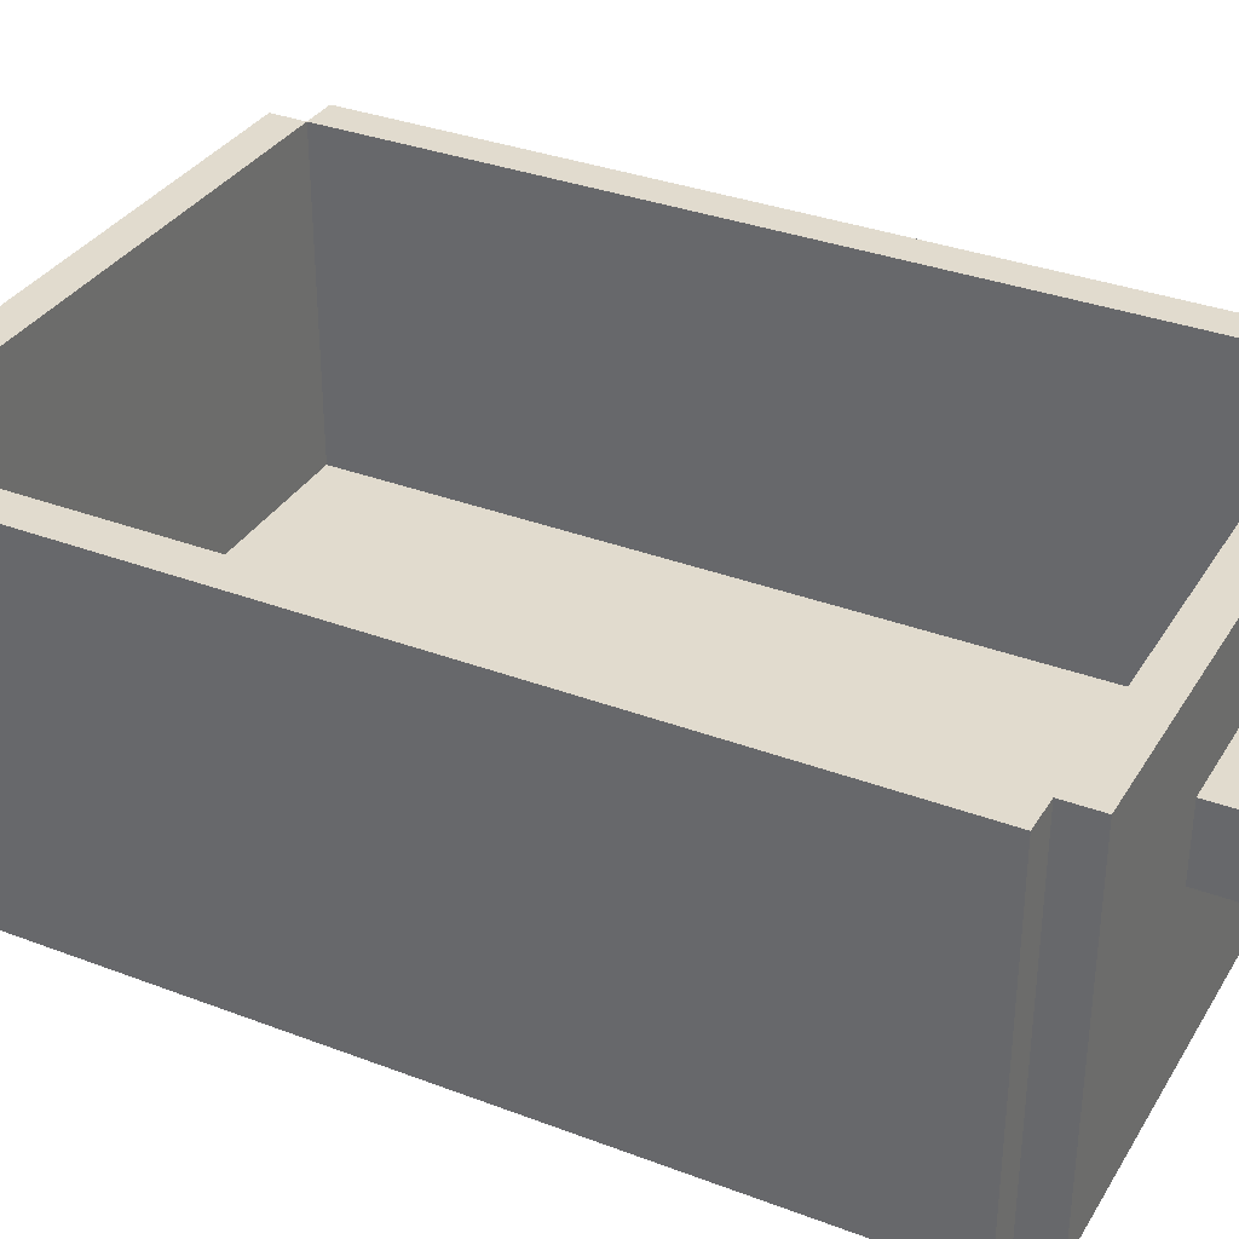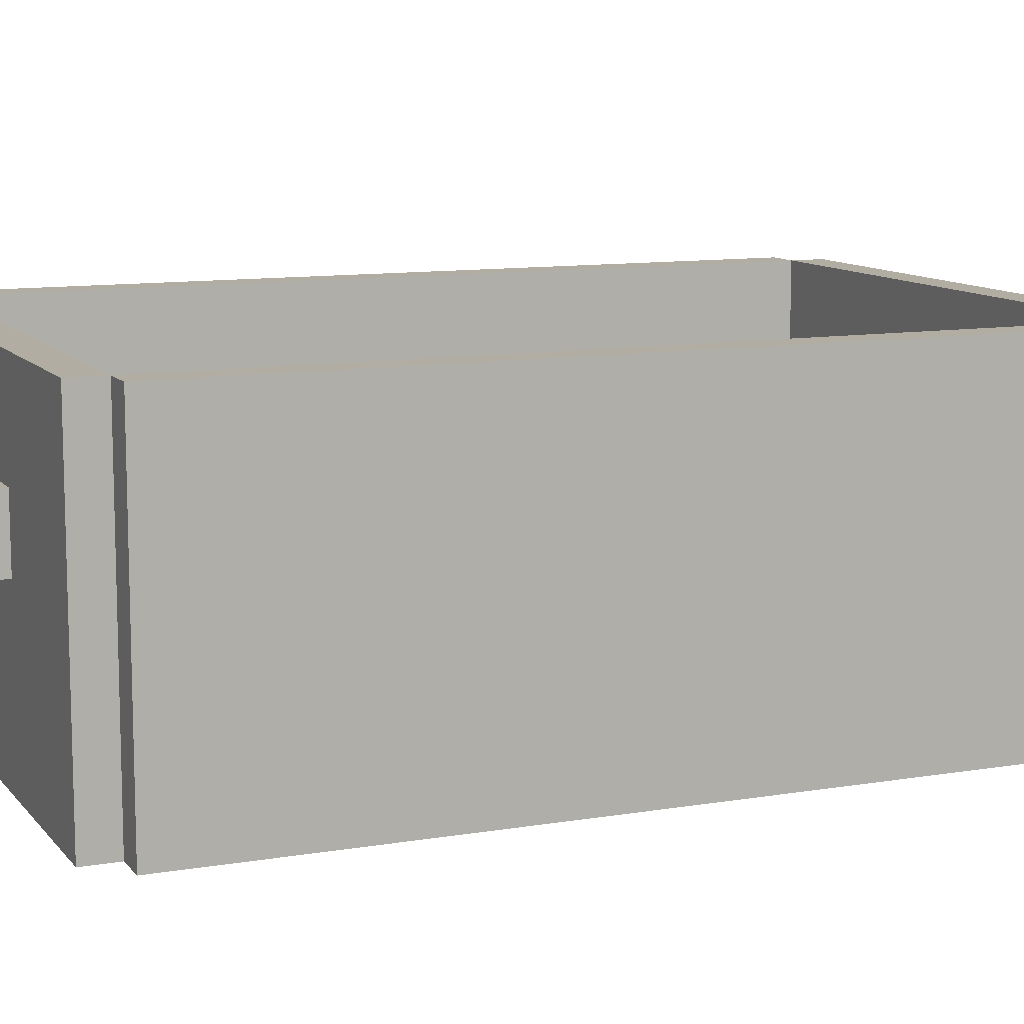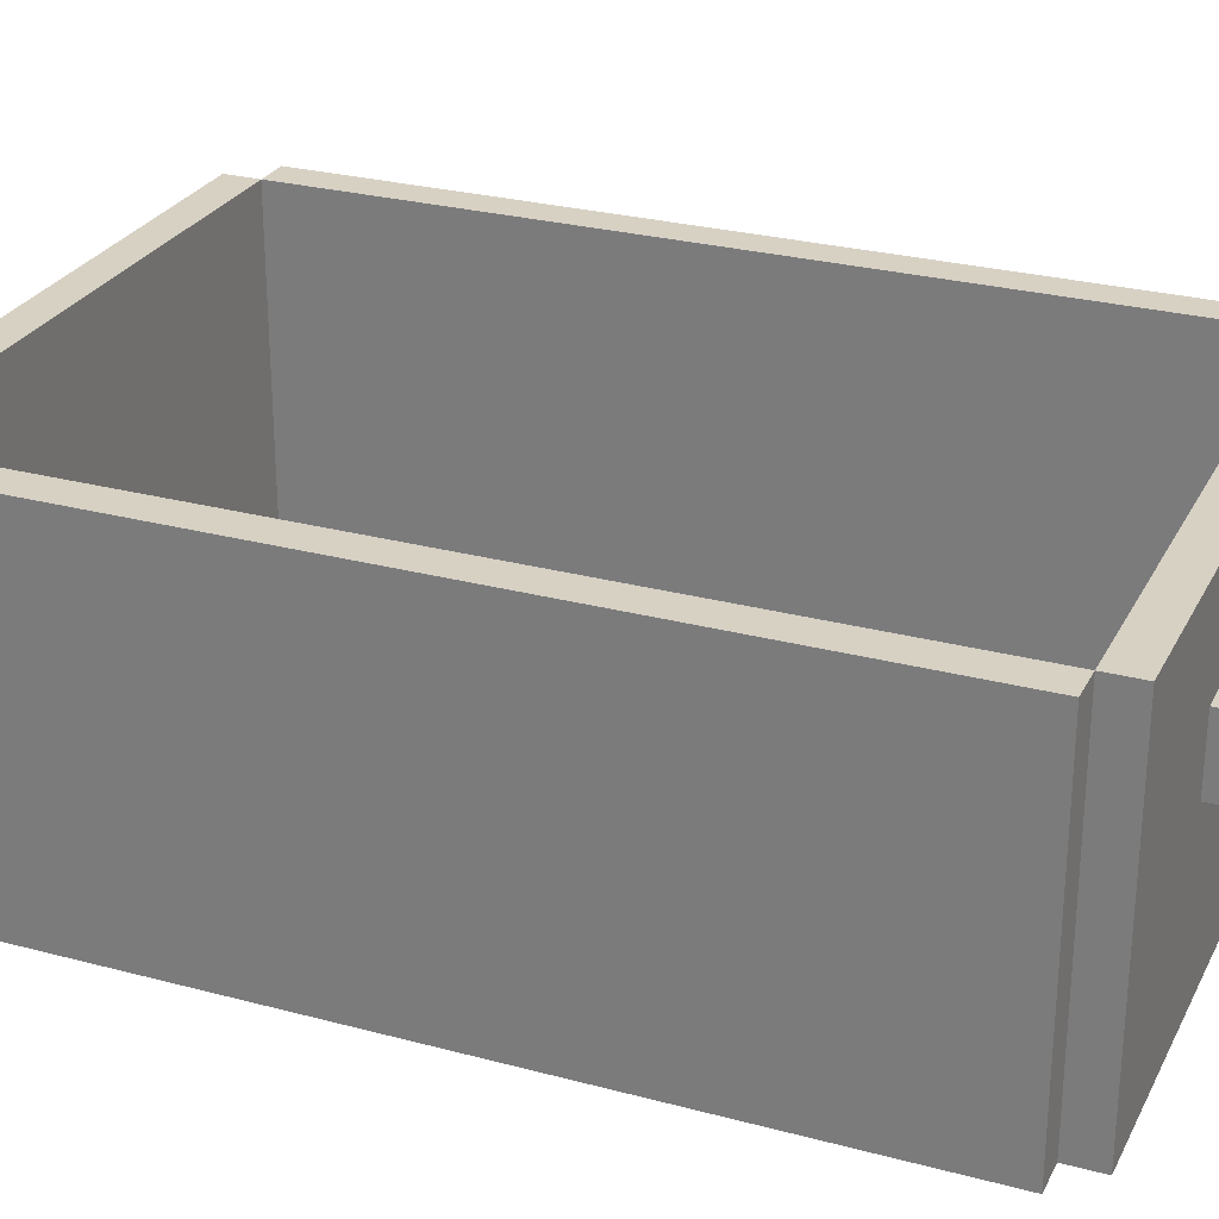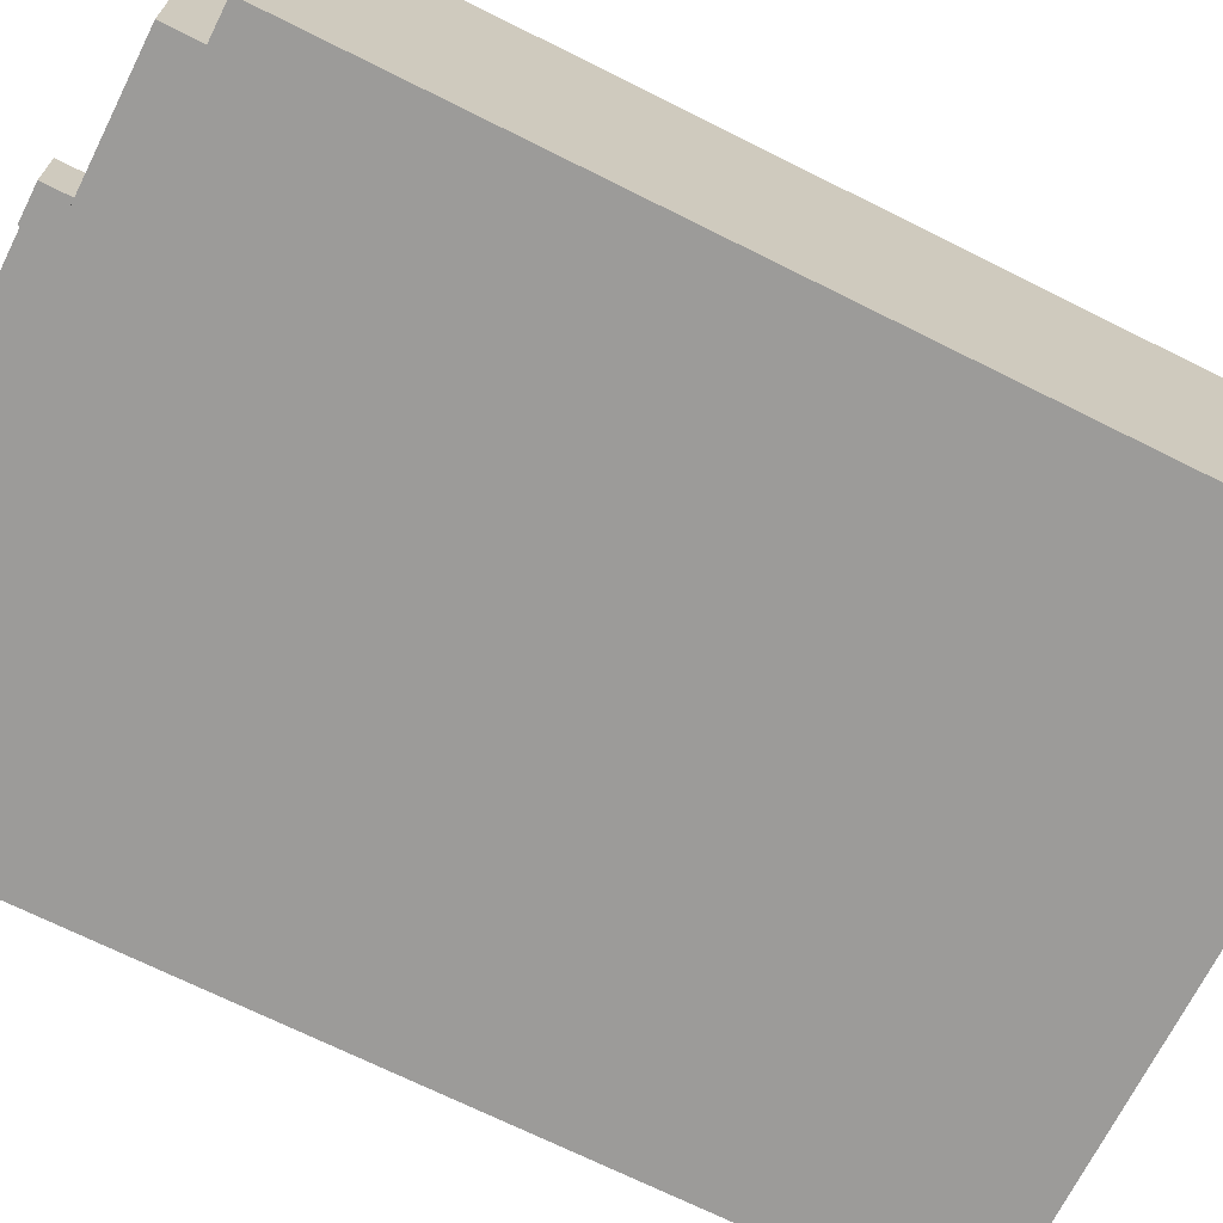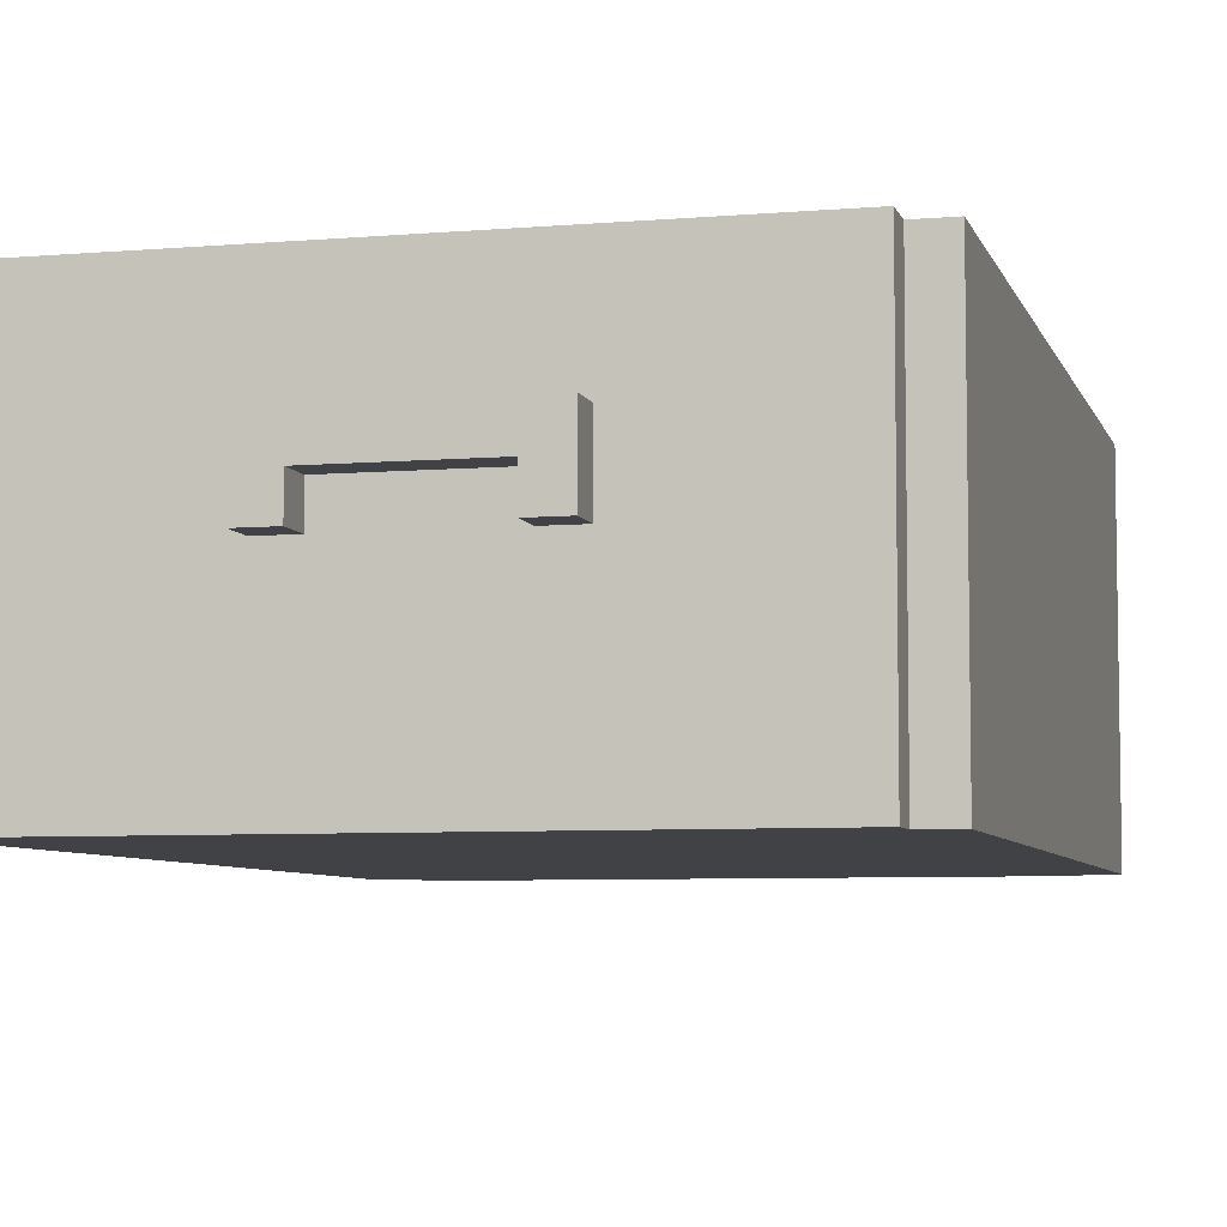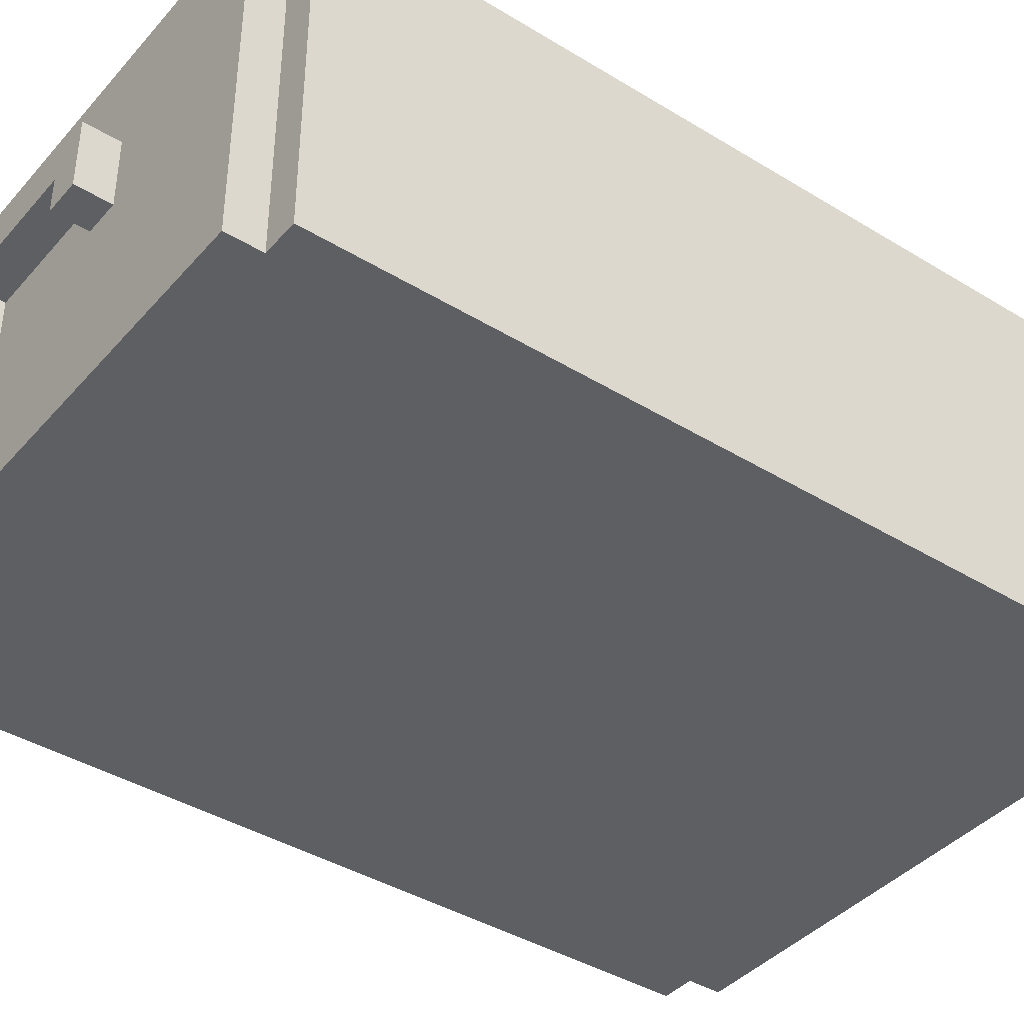
<metadata>
{"format":"obj","ext":"obj","renderer":"f3d","projection":"perspective","resolution":1024,"background":"white","views":[{"elev":33.9,"azim":-62.8,"up":"+Y"},{"elev":10.6,"azim":67.0,"up":"+Y"},{"elev":27.1,"azim":-67.5,"up":"+Y"},{"elev":-69.7,"azim":63.4,"up":"+Y"},{"elev":-6.3,"azim":-165.6,"up":"+Y"},{"elev":-40.5,"azim":-126.9,"up":"+Y"}]}
</metadata>
<code>
g Crate C
v -9 0 12
v -9 0 -12
v -9 10 12
v -9 10 -12
v -8 0 13
v -8 0 12
v -8 0 -12
v -8 0 -13
v -8 10 13
v -8 10 12
v -8 10 -12
v -8 10 -13
v -3 5 14
v -3 5 13
v -3 5 -13
v -3 5 -14
v -3 7 14
v -3 7 13
v -3 7 -13
v -3 7 -14
v 2 5 14
v 2 5 13
v 2 5 -13
v 2 5 -14
v 2 6 14
v 2 6 13
v 2 6 -13
v 2 6 -14
v 8 1 12
v 8 1 -12
v 8 10 12
v 8 10 -12
v -8 1 12
v -8 1 -12
v -8 10 12
v -8 10 -12
v -2 5 14
v -2 5 13
v -2 5 -13
v -2 5 -14
v -2 6 14
v -2 6 13
v -2 6 -13
v -2 6 -14
v 3 5 14
v 3 5 13
v 3 5 -13
v 3 5 -14
v 3 7 14
v 3 7 13
v 3 7 -13
v 3 7 -14
v 8 0 13
v 8 0 12
v 8 0 -12
v 8 0 -13
v 8 10 13
v 8 10 12
v 8 10 -12
v 8 10 -13
v 9 0 12
v 9 0 -12
v 9 10 12
v 9 10 -12
v -3 5 14
v -3 7 14
v -2 5 14
v -2 6 14
v 2 5 14
v 2 6 14
v 3 5 14
v 3 7 14
v -8 0 13
v -8 10 13
v -3 5 13
v -3 7 13
v -2 5 13
v -2 6 13
v 2 5 13
v 2 6 13
v 3 5 13
v 3 7 13
v 8 0 13
v 8 10 13
v -9 0 12
v -9 10 12
v -8 0 12
v -8 10 12
v 8 0 12
v 8 10 12
v 9 0 12
v 9 10 12
v -8 1 -12
v -8 10 -12
v 8 1 -12
v 8 10 -12
v -8 1 12
v -8 10 12
v 8 1 12
v 8 10 12
v -9 0 -12
v -9 10 -12
v -8 0 -12
v -8 10 -12
v 8 0 -12
v 8 10 -12
v 9 0 -12
v 9 10 -12
v -8 0 -13
v -8 10 -13
v -3 5 -13
v -3 7 -13
v -2 5 -13
v -2 6 -13
v 2 5 -13
v 2 6 -13
v 3 5 -13
v 3 7 -13
v 8 0 -13
v 8 10 -13
v -3 5 -14
v -3 7 -14
v -2 5 -14
v -2 6 -14
v 2 5 -14
v 2 6 -14
v 3 5 -14
v 3 7 -14
v -8 0 13
v 8 0 13
v -9 0 12
v -8 0 12
v 8 0 12
v 9 0 12
v -9 0 -12
v -8 0 -12
v 8 0 -12
v 9 0 -12
v -8 0 -13
v 8 0 -13
v -3 5 14
v -2 5 14
v 2 5 14
v 3 5 14
v -3 5 13
v -2 5 13
v 2 5 13
v 3 5 13
v -3 5 -13
v -2 5 -13
v 2 5 -13
v 3 5 -13
v -3 5 -14
v -2 5 -14
v 2 5 -14
v 3 5 -14
v -2 6 14
v 2 6 14
v -2 6 13
v 2 6 13
v -2 6 -13
v 2 6 -13
v -2 6 -14
v 2 6 -14
v -8 1 12
v 8 1 12
v -8 1 -12
v 8 1 -12
v -3 7 14
v 3 7 14
v -3 7 13
v 3 7 13
v -3 7 -13
v 3 7 -13
v -3 7 -14
v 3 7 -14
v -8 10 13
v 8 10 13
v -9 10 12
v -8 10 12
v 8 10 12
v 9 10 12
v -9 10 -12
v -8 10 -12
v 8 10 -12
v 9 10 -12
v -8 10 -13
v 8 10 -13
f 3 2 1
f 4 2 3
f 9 6 5
f 10 6 9
f 11 8 7
f 12 8 11
f 17 14 13
f 18 14 17
f 19 16 15
f 20 16 19
f 25 22 21
f 26 22 25
f 27 24 23
f 28 24 27
f 31 30 29
f 32 30 31
f 33 34 35
f 35 34 36
f 37 38 41
f 41 38 42
f 39 40 43
f 43 40 44
f 45 46 49
f 49 46 50
f 47 48 51
f 51 48 52
f 53 54 57
f 57 54 58
f 55 56 59
f 59 56 60
f 61 62 63
f 63 62 64
f 67 66 65
f 68 66 67
f 70 66 68
f 71 70 69
f 72 66 70
f 72 70 71
f 75 74 73
f 76 74 75
f 77 75 73
f 79 77 73
f 79 78 77
f 80 78 79
f 81 79 73
f 82 74 76
f 83 81 73
f 83 82 81
f 84 74 82
f 84 82 83
f 87 86 85
f 88 86 87
f 91 90 89
f 92 90 91
f 95 94 93
f 96 94 95
f 97 98 99
f 99 98 100
f 101 102 103
f 103 102 104
f 105 106 107
f 107 106 108
f 109 110 111
f 111 110 112
f 109 111 113
f 109 113 115
f 113 114 115
f 115 114 116
f 109 115 117
f 112 110 118
f 109 117 119
f 117 118 119
f 118 110 120
f 119 118 120
f 121 122 123
f 123 122 124
f 124 122 126
f 125 126 127
f 126 122 128
f 127 126 128
f 132 130 129
f 133 130 132
f 135 132 131
f 135 134 133
f 135 133 132
f 136 134 135
f 137 134 136
f 138 134 137
f 139 137 136
f 140 137 139
f 145 142 141
f 146 142 145
f 147 144 143
f 148 144 147
f 153 150 149
f 154 150 153
f 155 152 151
f 156 152 155
f 159 158 157
f 160 158 159
f 163 162 161
f 164 162 163
f 165 166 167
f 167 166 168
f 169 170 171
f 171 170 172
f 173 174 175
f 175 174 176
f 177 178 180
f 180 178 181
f 179 180 183
f 183 180 184
f 181 182 185
f 185 182 186
f 184 185 187
f 187 185 188

</code>
